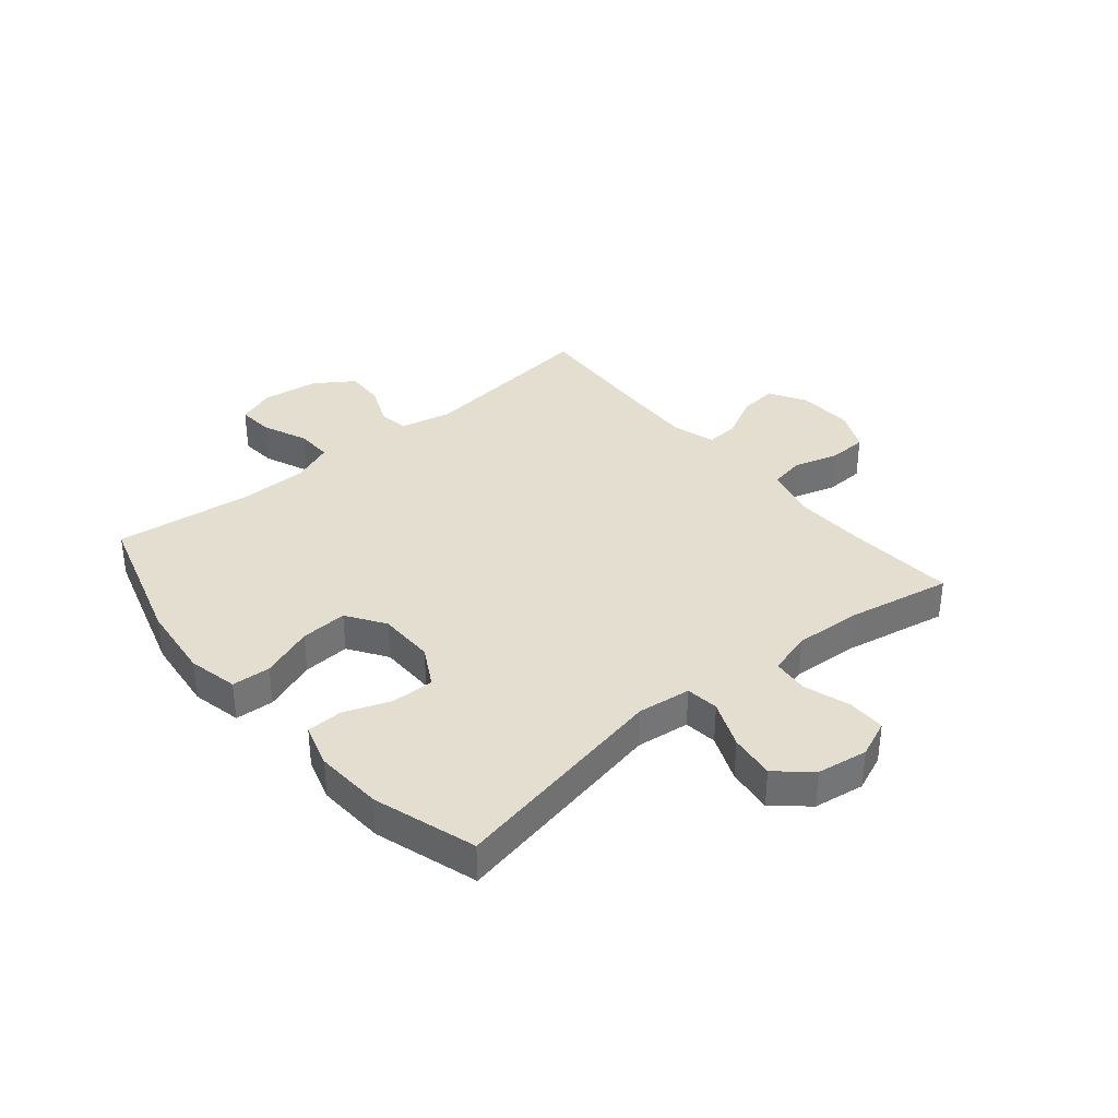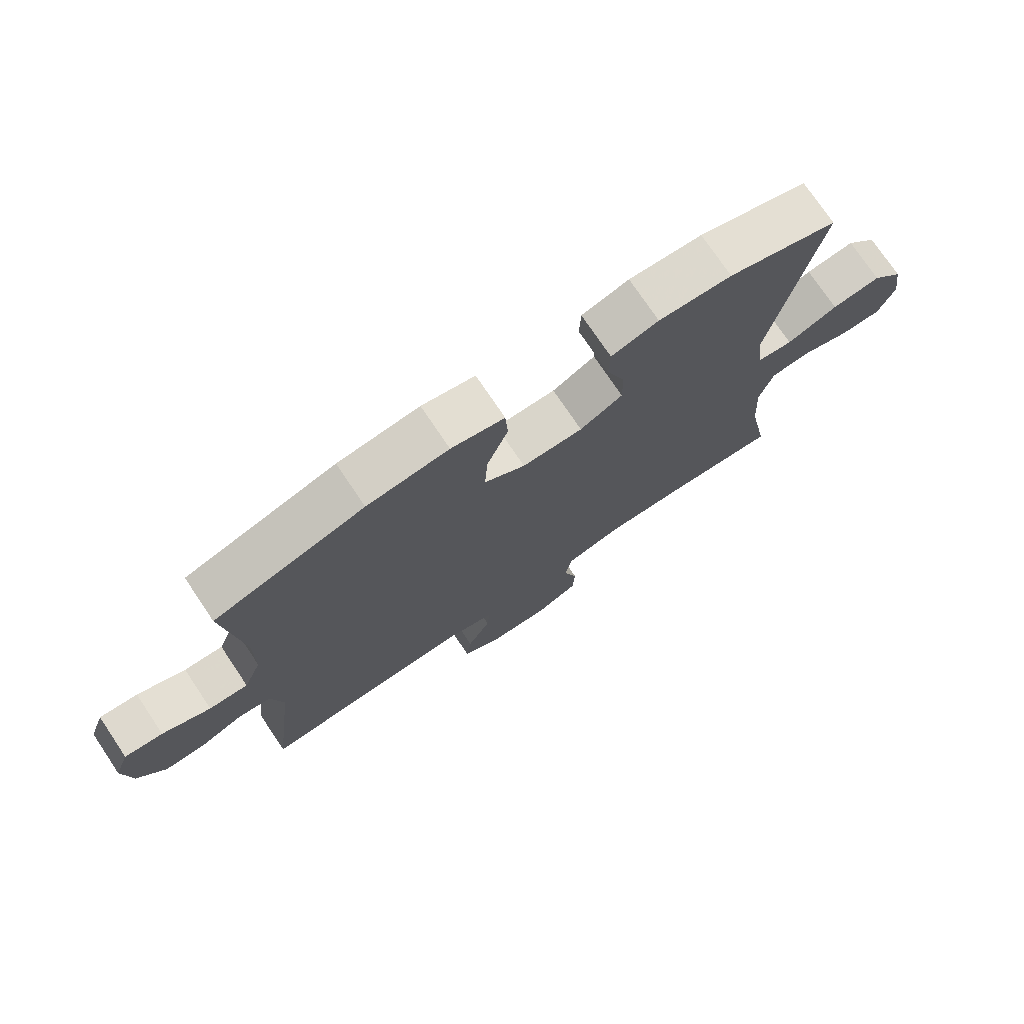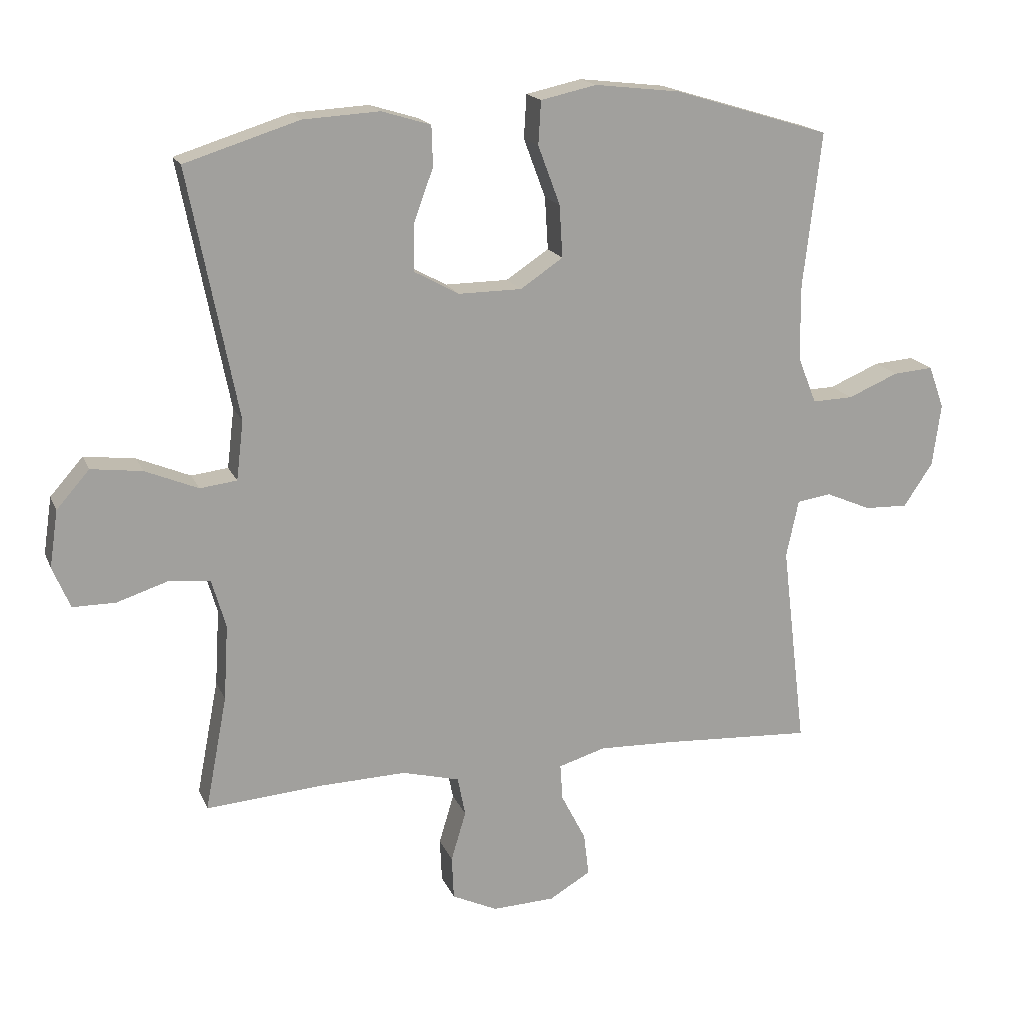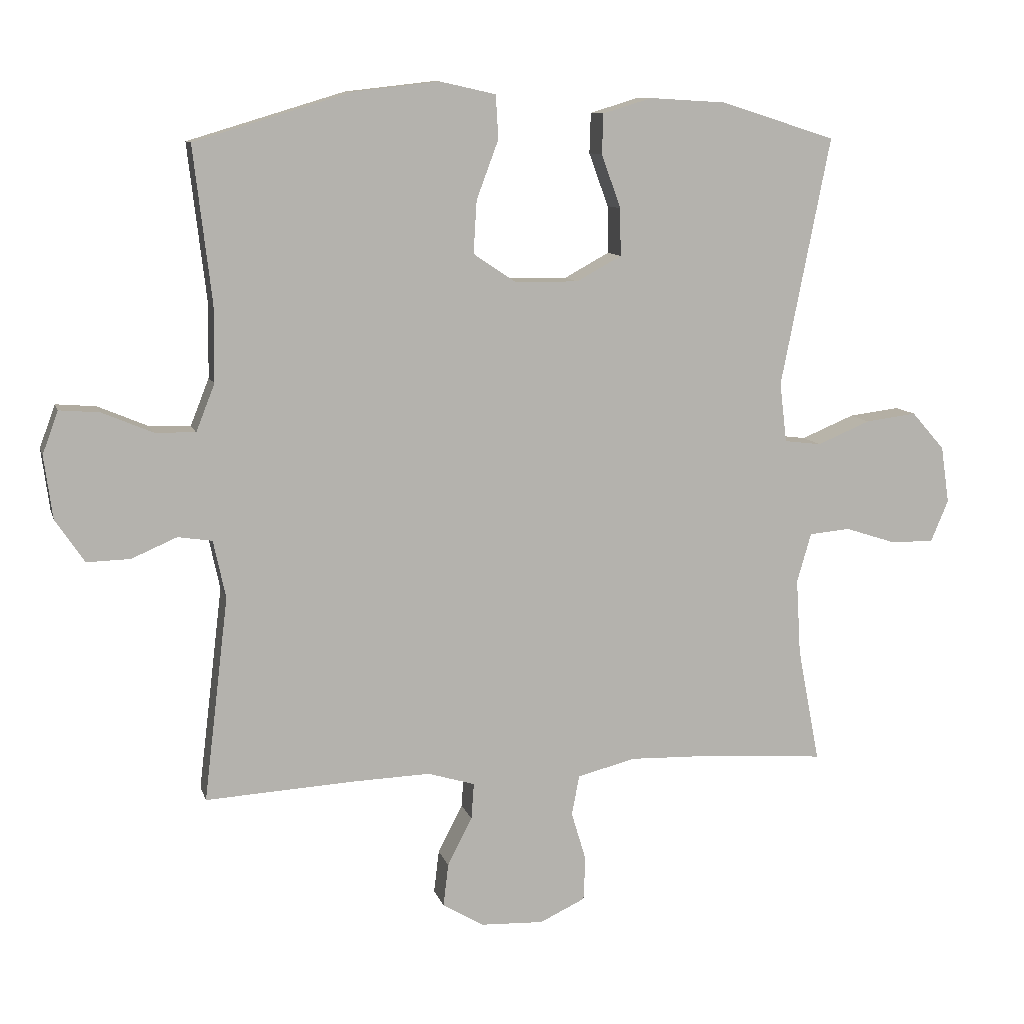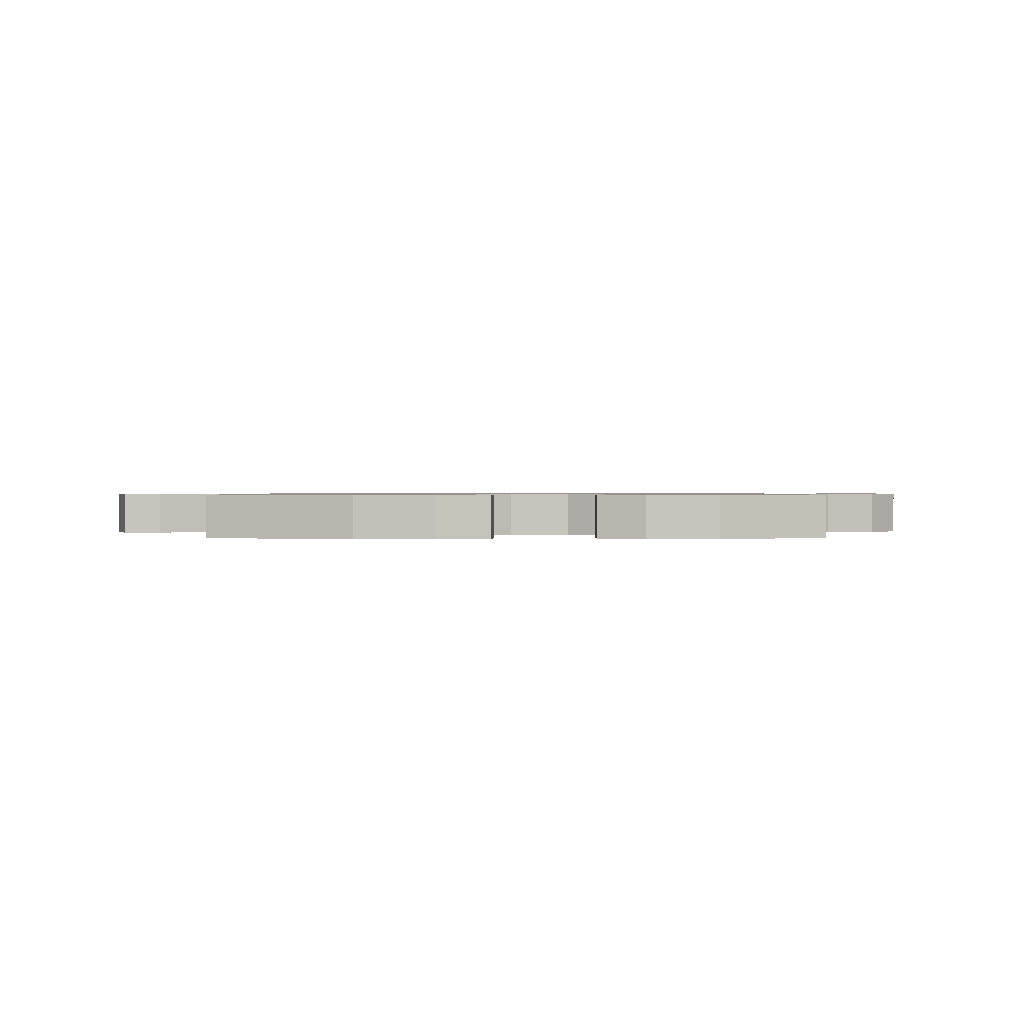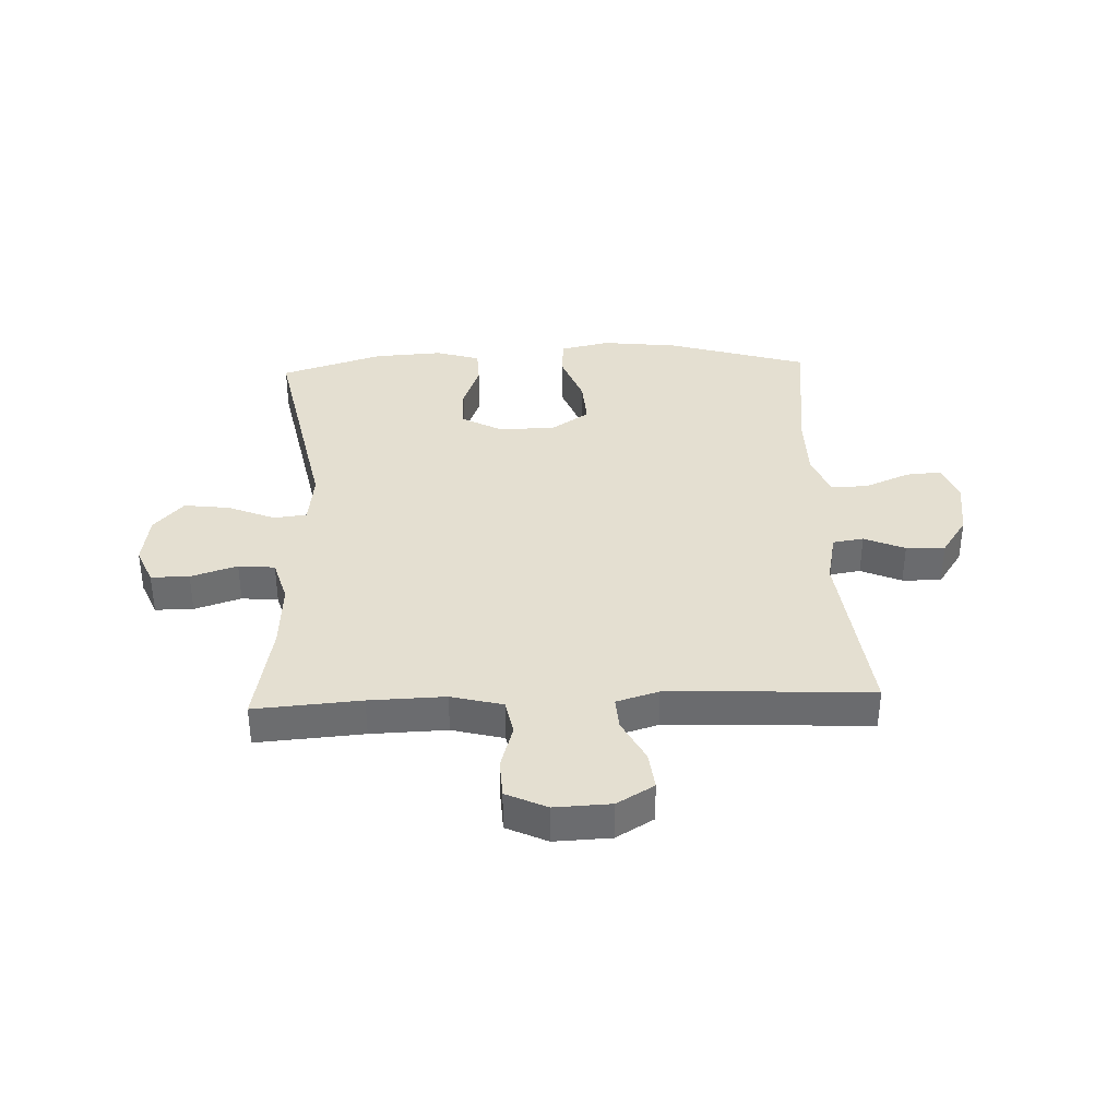
<metadata>
{"format":"obj","ext":"obj","renderer":"f3d","projection":"perspective","resolution":1024,"background":"white","views":[{"elev":35.9,"azim":50.2,"up":"+Y"},{"elev":74.8,"azim":-33.9,"up":"+Z"},{"elev":17.4,"azim":162.4,"up":"+Z"},{"elev":10.1,"azim":-14.1,"up":"+Z"},{"elev":0.7,"azim":-0.1,"up":"+Y"},{"elev":36.6,"azim":177.7,"up":"+Y"}]}
</metadata>
<code>
v 0.5 0.07 -0.5
v 0.316 0.07 -0.486
v 0.185 0.07 -0.482
v 0.096 0.07 -0.505
v 0.084 0.07 -0.566
v 0.107 0.07 -0.643
v 0.104 0.07 -0.71
v 0.034 0.07 -0.743
v -0.063 0.07 -0.739
v -0.127 0.07 -0.701
v -0.119 0.07 -0.635
v -0.081 0.07 -0.561
v -0.077 0.07 -0.505
v -0.15 0.07 -0.483
v -0.268 0.07 -0.487
v -0.5 0.07 -0.5
v -0.462 0.07 -0.184
v -0.481 0.07 -0.095
v -0.534 0.07 -0.087
v -0.604 0.07 -0.117
v -0.671 0.07 -0.119
v -0.716 0.07 -0.052
v -0.729 0.07 0.045
v -0.705 0.07 0.111
v -0.643 0.07 0.106
v -0.565 0.07 0.073
v -0.502 0.07 0.071
v -0.473 0.07 0.144
v -0.472 0.07 0.261
v -0.5 0.07 0.5
v -0.258 0.07 0.573
v -0.126 0.07 0.588
v -0.04 0.07 0.569
v -0.036 0.07 0.502
v -0.07 0.07 0.411
v -0.075 0.07 0.33
v -0.009 0.07 0.286
v 0.089 0.07 0.285
v 0.158 0.07 0.323
v 0.157 0.07 0.396
v 0.127 0.07 0.478
v 0.129 0.07 0.54
v 0.205 0.07 0.563
v 0.323 0.07 0.556
v 0.5 0.07 0.5
v 0.424 0.07 0.116
v 0.435 0.07 0.024
v 0.492 0.07 0.017
v 0.574 0.07 0.051
v 0.653 0.07 0.061
v 0.704 0.07 0.003
v 0.717 0.07 -0.085
v 0.69 0.07 -0.149
v 0.624 0.07 -0.149
v 0.544 0.07 -0.123
v 0.481 0.07 -0.129
v 0.459 0.07 -0.205
v 0.466 0.07 -0.322
v 0.5 0 -0.5
v 0.316 0 -0.486
v 0.185 0 -0.482
v 0.096 0 -0.505
v 0.084 0 -0.566
v 0.107 0 -0.643
v 0.104 0 -0.71
v 0.034 0 -0.743
v -0.063 0 -0.739
v -0.127 0 -0.701
v -0.119 0 -0.635
v -0.081 0 -0.561
v -0.077 0 -0.505
v -0.15 0 -0.483
v -0.268 0 -0.487
v -0.5 0 -0.5
v -0.462 0 -0.184
v -0.481 0 -0.095
v -0.534 0 -0.087
v -0.604 0 -0.117
v -0.671 0 -0.119
v -0.716 0 -0.052
v -0.729 0 0.045
v -0.705 0 0.111
v -0.643 0 0.106
v -0.565 0 0.073
v -0.502 0 0.071
v -0.473 0 0.144
v -0.472 0 0.261
v -0.5 0 0.5
v -0.258 0 0.573
v -0.126 0 0.588
v -0.04 0 0.569
v -0.036 0 0.502
v -0.07 0 0.411
v -0.075 0 0.33
v -0.009 0 0.286
v 0.089 0 0.285
v 0.158 0 0.323
v 0.157 0 0.396
v 0.127 0 0.478
v 0.129 0 0.54
v 0.205 0 0.563
v 0.323 0 0.556
v 0.5 0 0.5
v 0.424 0 0.116
v 0.435 0 0.024
v 0.492 0 0.017
v 0.574 0 0.051
v 0.653 0 0.061
v 0.704 0 0.003
v 0.717 0 -0.085
v 0.69 0 -0.149
v 0.624 0 -0.149
v 0.544 0 -0.123
v 0.481 0 -0.129
v 0.459 0 -0.205
v 0.466 0 -0.322
f 52 53 54 55
f 52 55 56
f 51 52 56
f 48 49 50 51
f 48 51 56
f 47 48 56 57
f 43 44 45 46
f 40 41 42 43
f 39 40 43 46
f 38 39 46 47
f 32 33 34 35
f 32 35 36
f 29 30 31 32
f 28 29 32 36
f 27 28 36 37
f 23 24 25 26
f 23 26 27
f 22 23 27
f 19 20 21 22
f 18 19 22 27
f 17 18 27 37
f 15 16 17 37
f 9 10 11 12
f 9 12 13
f 8 9 13
f 5 6 7 8
f 4 5 8 13
f 3 4 13 14
f 58 1 2
f 58 2 3
f 57 58 3 14
f 37 38 47 57
f 14 15 37 57
f 113 112 111 110
f 114 113 110
f 114 110 109
f 109 108 107 106
f 114 109 106
f 115 114 106 105
f 104 103 102 101
f 101 100 99 98
f 104 101 98 97
f 105 104 97 96
f 93 92 91 90
f 94 93 90
f 90 89 88 87
f 94 90 87 86
f 95 94 86 85
f 84 83 82 81
f 85 84 81
f 85 81 80
f 80 79 78 77
f 85 80 77 76
f 95 85 76 75
f 95 75 74 73
f 70 69 68 67
f 71 70 67
f 71 67 66
f 66 65 64 63
f 71 66 63 62
f 72 71 62 61
f 60 59 116
f 61 60 116
f 72 61 116 115
f 115 105 96 95
f 115 95 73 72
f 1 59 60 2
f 2 60 61 3
f 3 61 62 4
f 4 62 63 5
f 5 63 64 6
f 6 64 65 7
f 7 65 66 8
f 8 66 67 9
f 9 67 68 10
f 10 68 69 11
f 11 69 70 12
f 12 70 71 13
f 13 71 72 14
f 14 72 73 15
f 15 73 74 16
f 16 74 75 17
f 17 75 76 18
f 18 76 77 19
f 19 77 78 20
f 20 78 79 21
f 21 79 80 22
f 22 80 81 23
f 23 81 82 24
f 24 82 83 25
f 25 83 84 26
f 26 84 85 27
f 27 85 86 28
f 28 86 87 29
f 29 87 88 30
f 30 88 89 31
f 31 89 90 32
f 32 90 91 33
f 33 91 92 34
f 34 92 93 35
f 35 93 94 36
f 36 94 95 37
f 37 95 96 38
f 38 96 97 39
f 39 97 98 40
f 40 98 99 41
f 41 99 100 42
f 42 100 101 43
f 43 101 102 44
f 44 102 103 45
f 45 103 104 46
f 46 104 105 47
f 47 105 106 48
f 48 106 107 49
f 49 107 108 50
f 50 108 109 51
f 51 109 110 52
f 52 110 111 53
f 53 111 112 54
f 54 112 113 55
f 55 113 114 56
f 56 114 115 57
f 57 115 116 58
f 58 116 59 1

</code>
